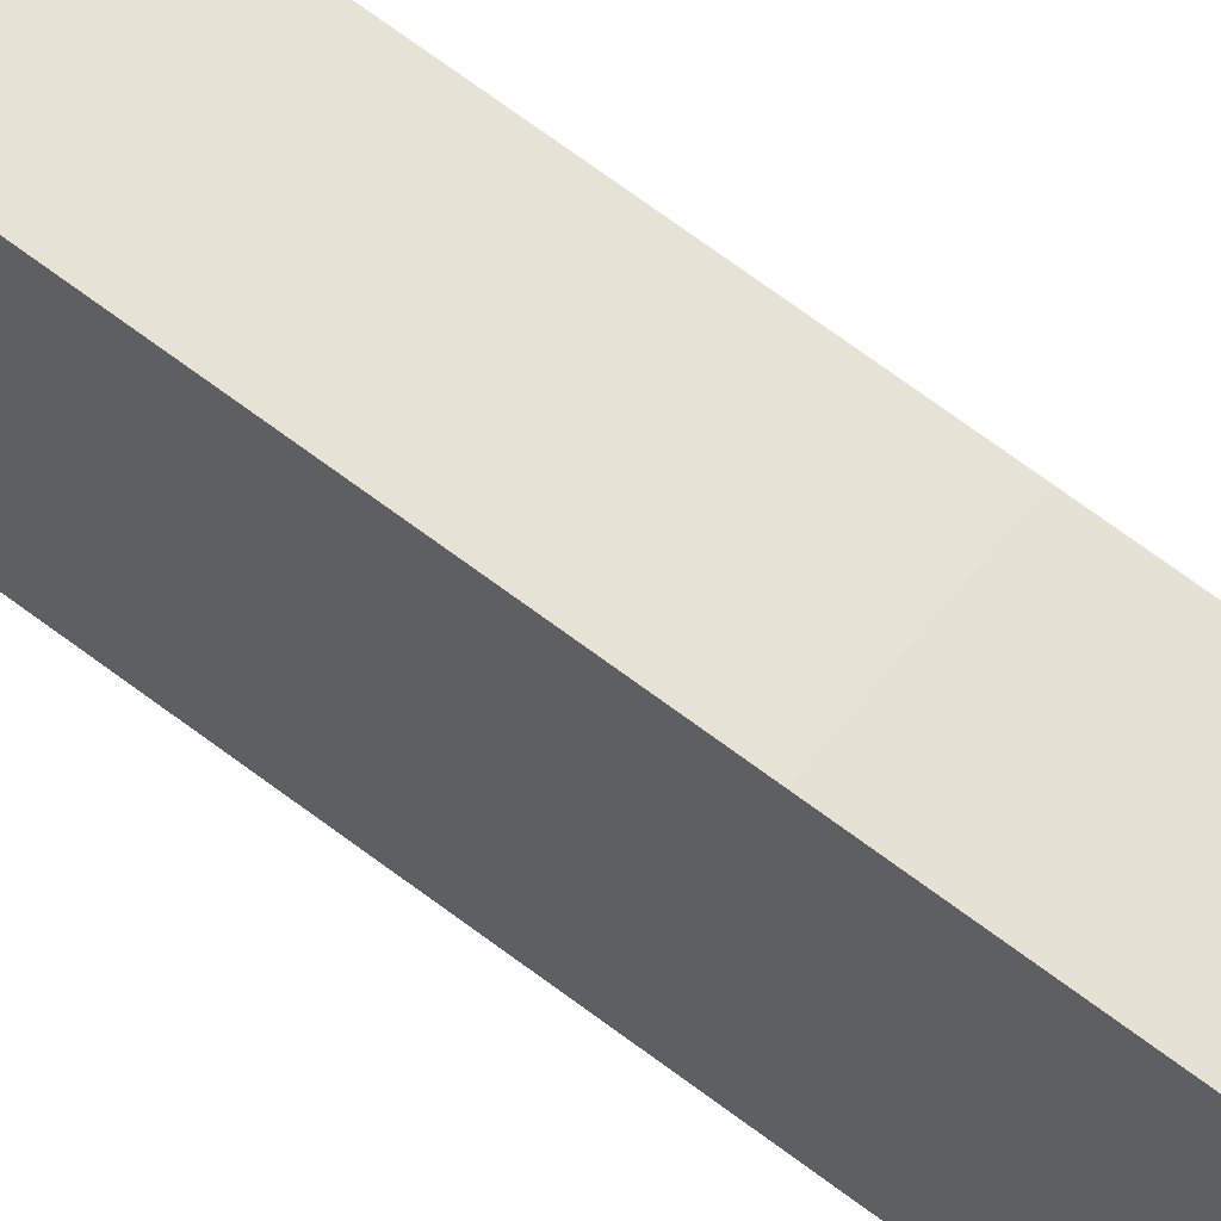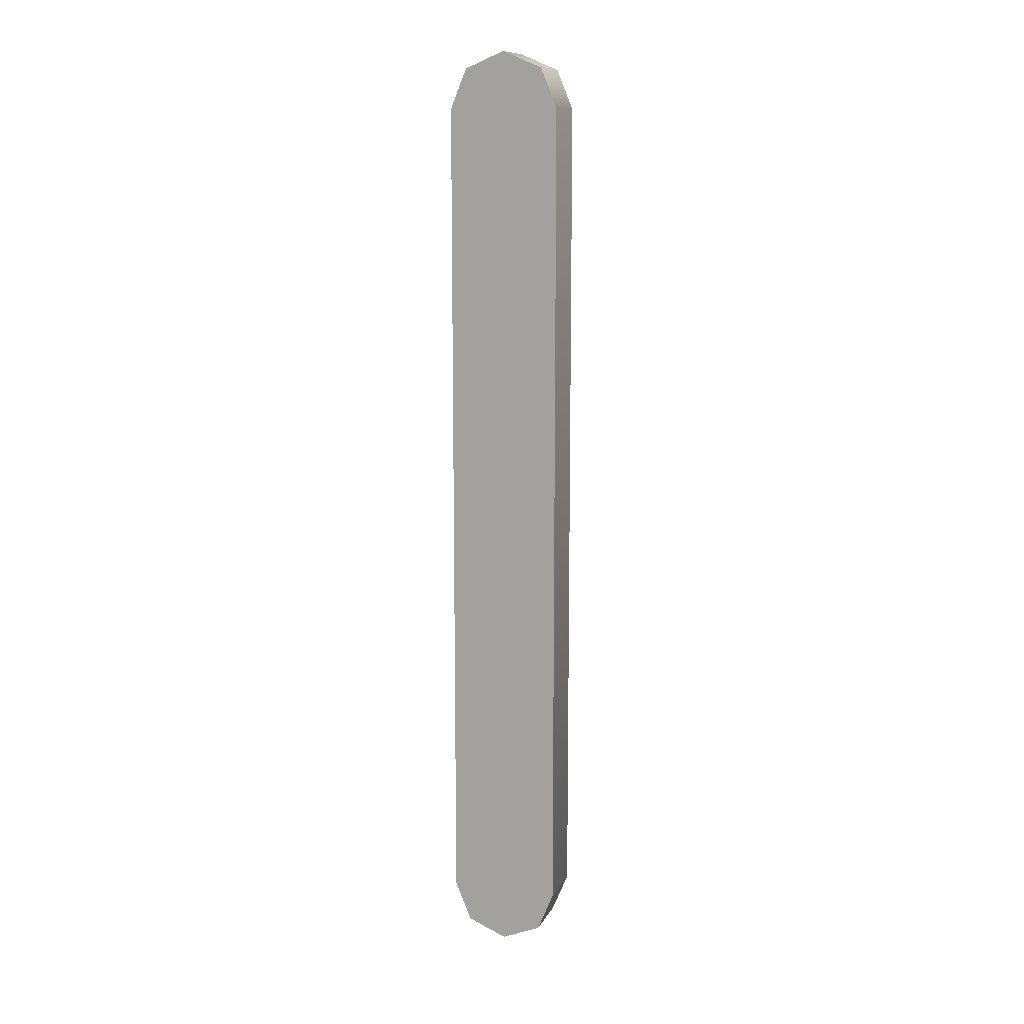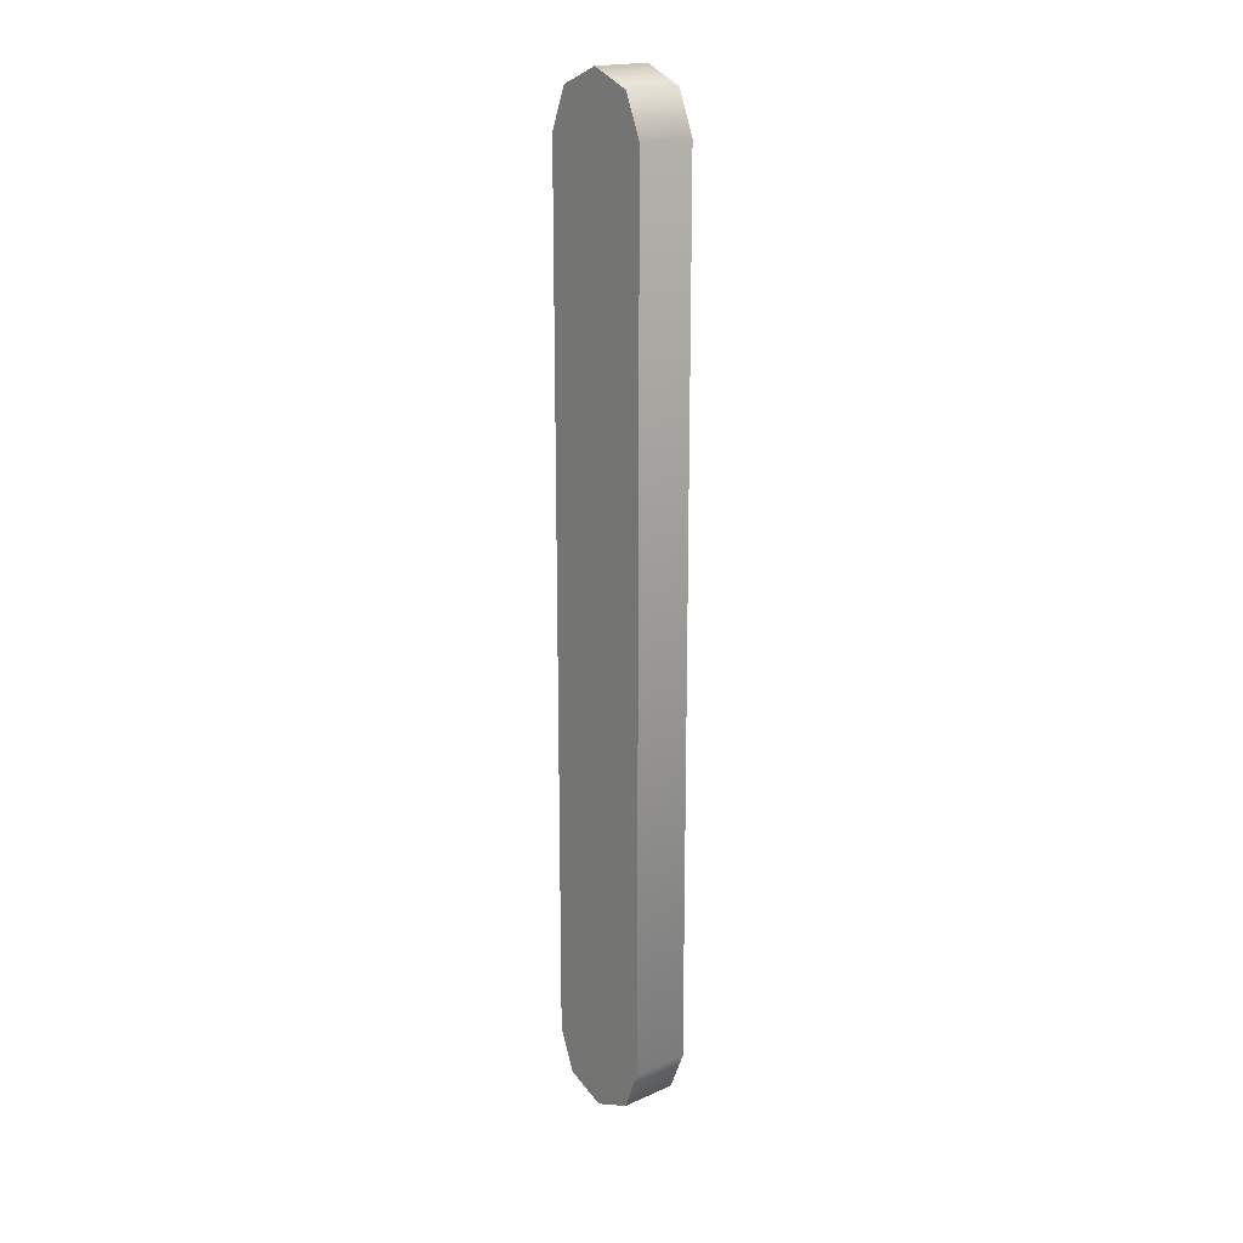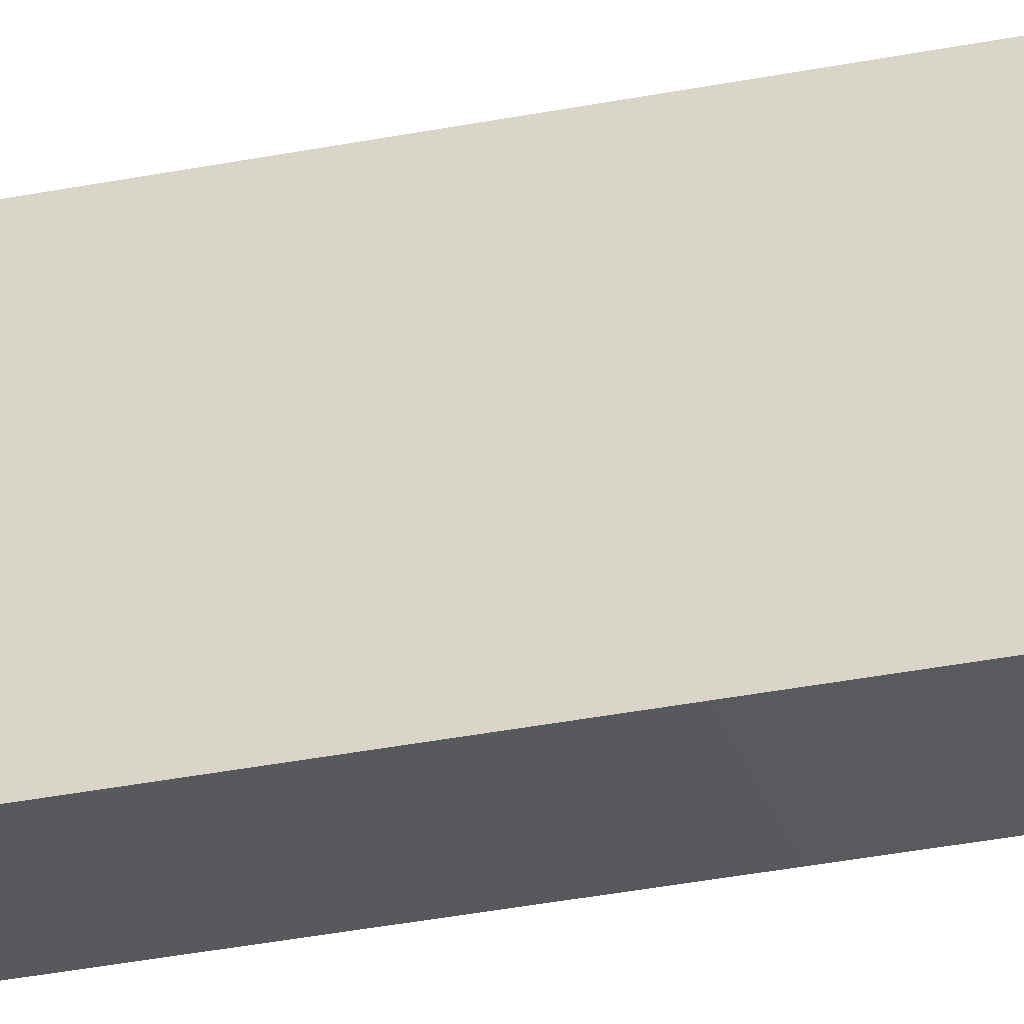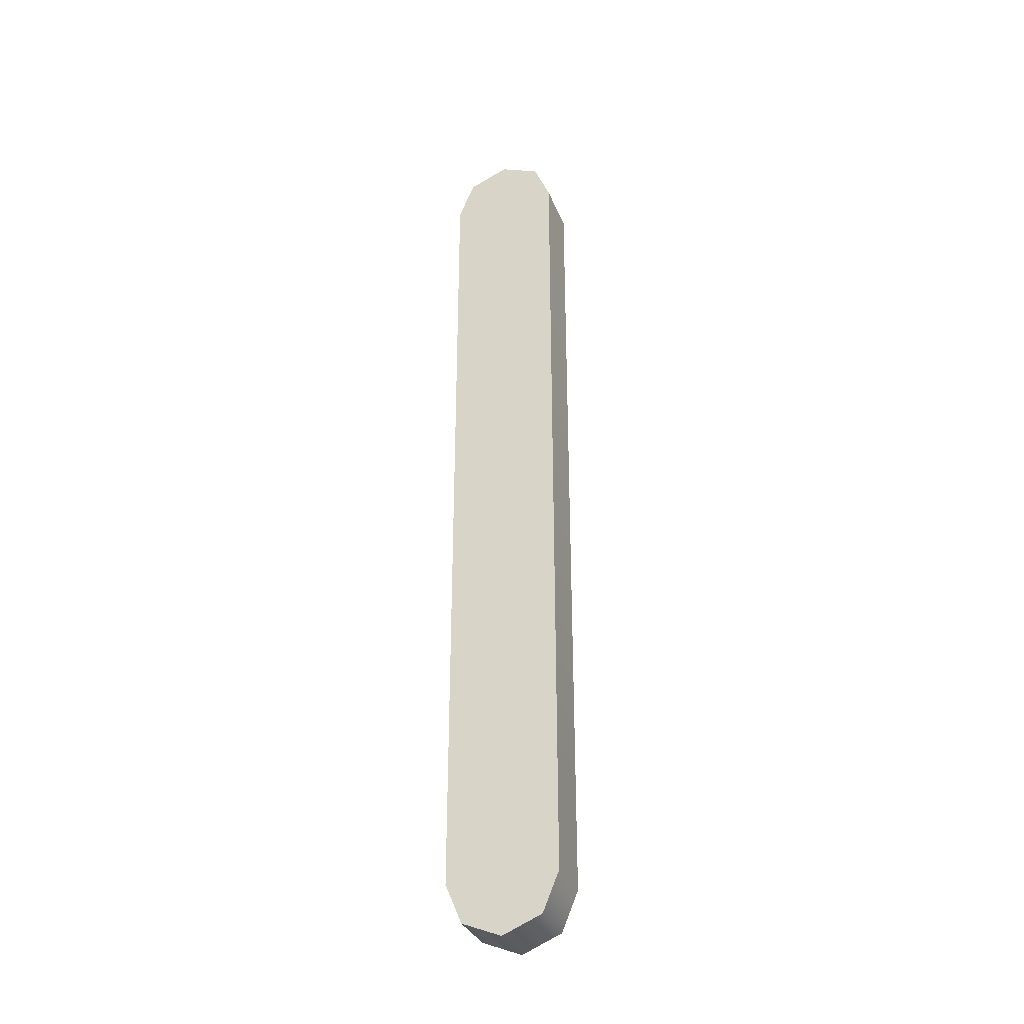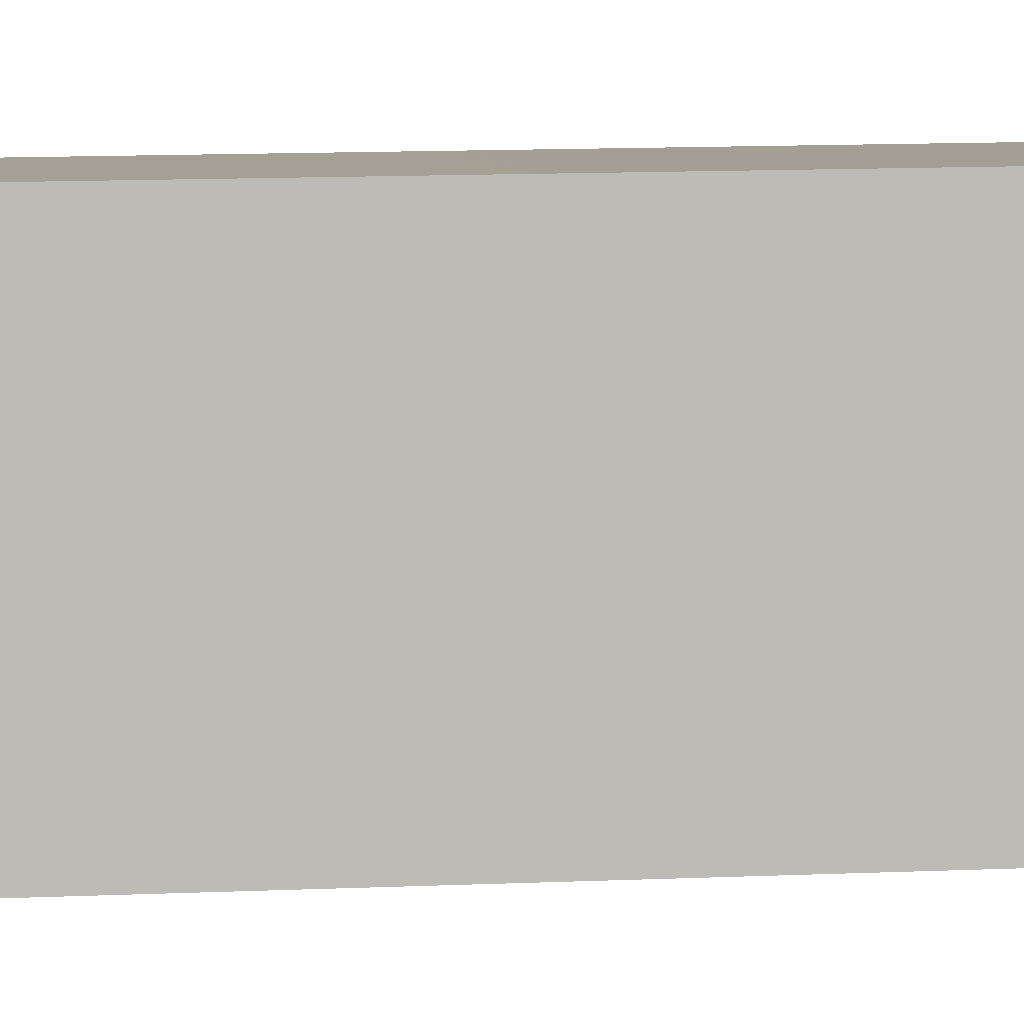
<metadata>
{"format":"obj","ext":"obj","renderer":"f3d","projection":"perspective","resolution":1024,"background":"white","views":[{"elev":63.6,"azim":-51.9,"up":"+Z"},{"elev":11.6,"azim":108.4,"up":"+Y"},{"elev":18.8,"azim":140.3,"up":"+Y"},{"elev":-30.2,"azim":106.7,"up":"+Z"},{"elev":-33.0,"azim":-70.3,"up":"+Y"},{"elev":5.6,"azim":-102.8,"up":"+Z"}]}
</metadata>
<code>
g popsicle-stick
v 0.01 5.271e-16 1.805e-16 1 1 1
v 0.01 0.005858 -0.01414 1 1 1
v -0.01 0 1.805e-16 1 1 1
v -0.01 0.005858 -0.01414 1 1 1
v -0.01 0.005858 0.01414 1 1 1
v -0.01 0.02 0.02 1 1 1
v 0.01 0.005858 0.01414 1 1 1
v 0.01 0.02 0.02 1 1 1
v -0.01 0.02 -0.02 1 1 1
v 0.01 0.02 -0.02 1 1 1
v -0.01 0.32 -0.02 1 1 1
v 0.01 0.32 -0.02 1 1 1
v 0.01 0.3341 -0.01414 1 1 1
v 0.01 0.34 -1.805e-16 1 1 1
v 0.01 0.3341 0.01414 1 1 1
v 0.01 0.32 0.02 1 1 1
v -0.01 0.3341 -0.01414 1 1 1
v -0.01 0.34 -1.805e-16 1 1 1
v -0.01 0.3341 0.01414 1 1 1
v -0.01 0.32 0.02 1 1 1
f 3 2 1
f 2 3 4
f 7 6 5
f 6 7 8
f 7 3 1
f 3 7 5
f 9 2 4
f 2 9 10
f 11 10 9
f 10 11 12
f 13 10 12
f 10 13 2
f 2 13 14
f 2 14 1
f 1 14 15
f 1 15 7
f 7 15 16
f 7 16 8
f 9 17 11
f 17 9 4
f 17 4 18
f 18 4 3
f 18 3 19
f 19 3 5
f 19 5 20
f 20 5 6
f 8 20 6
f 20 8 16
f 13 18 14
f 18 13 17
f 15 20 16
f 20 15 19
f 18 15 14
f 15 18 19
f 11 13 12
f 13 11 17
g popsicle-stick
f 3 2 1
f 2 3 4
f 7 6 5
f 6 7 8
f 7 3 1
f 3 7 5
f 9 2 4
f 2 9 10
f 11 10 9
f 10 11 12
f 13 10 12
f 10 13 2
f 2 13 14
f 2 14 1
f 1 14 15
f 1 15 7
f 7 15 16
f 7 16 8
f 9 17 11
f 17 9 4
f 17 4 18
f 18 4 3
f 18 3 19
f 19 3 5
f 19 5 20
f 20 5 6
f 8 20 6
f 20 8 16
f 13 18 14
f 18 13 17
f 15 20 16
f 20 15 19
f 18 15 14
f 15 18 19
f 11 13 12
f 13 11 17

</code>
